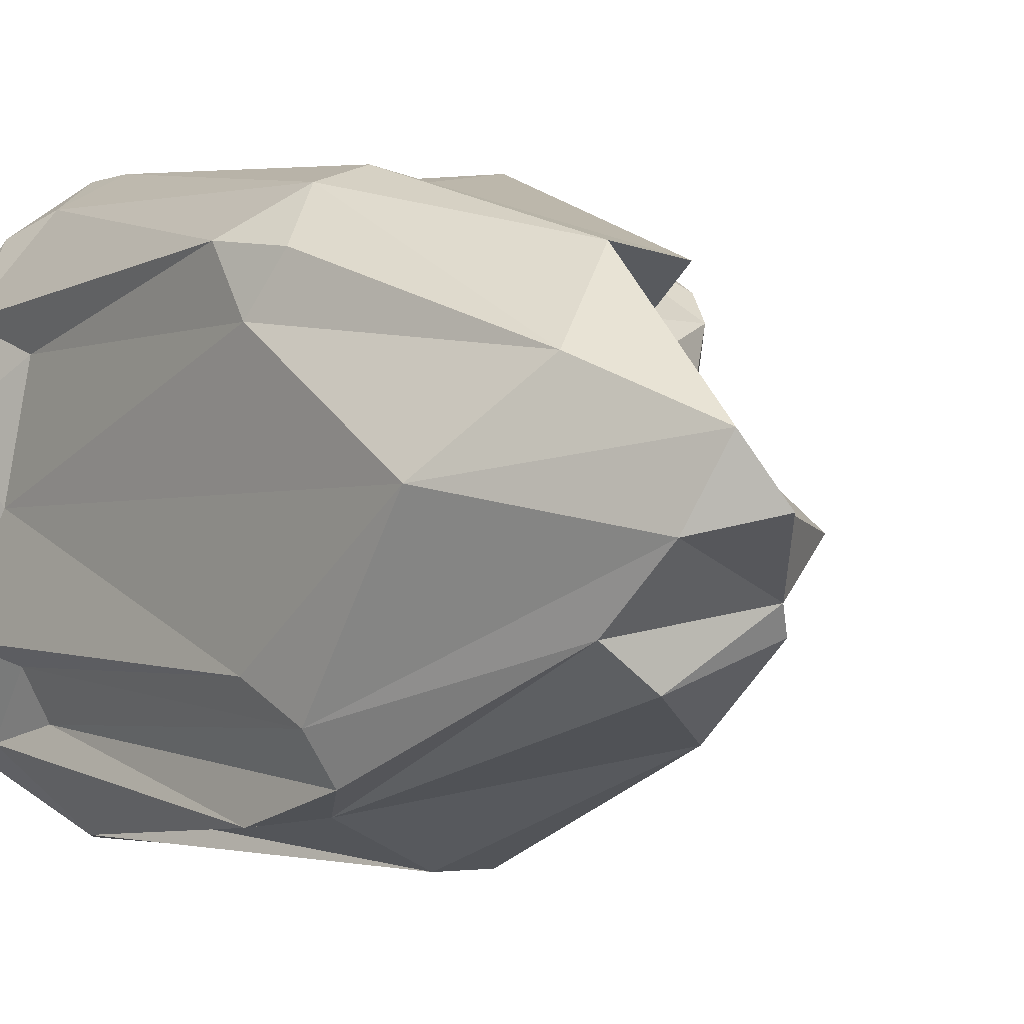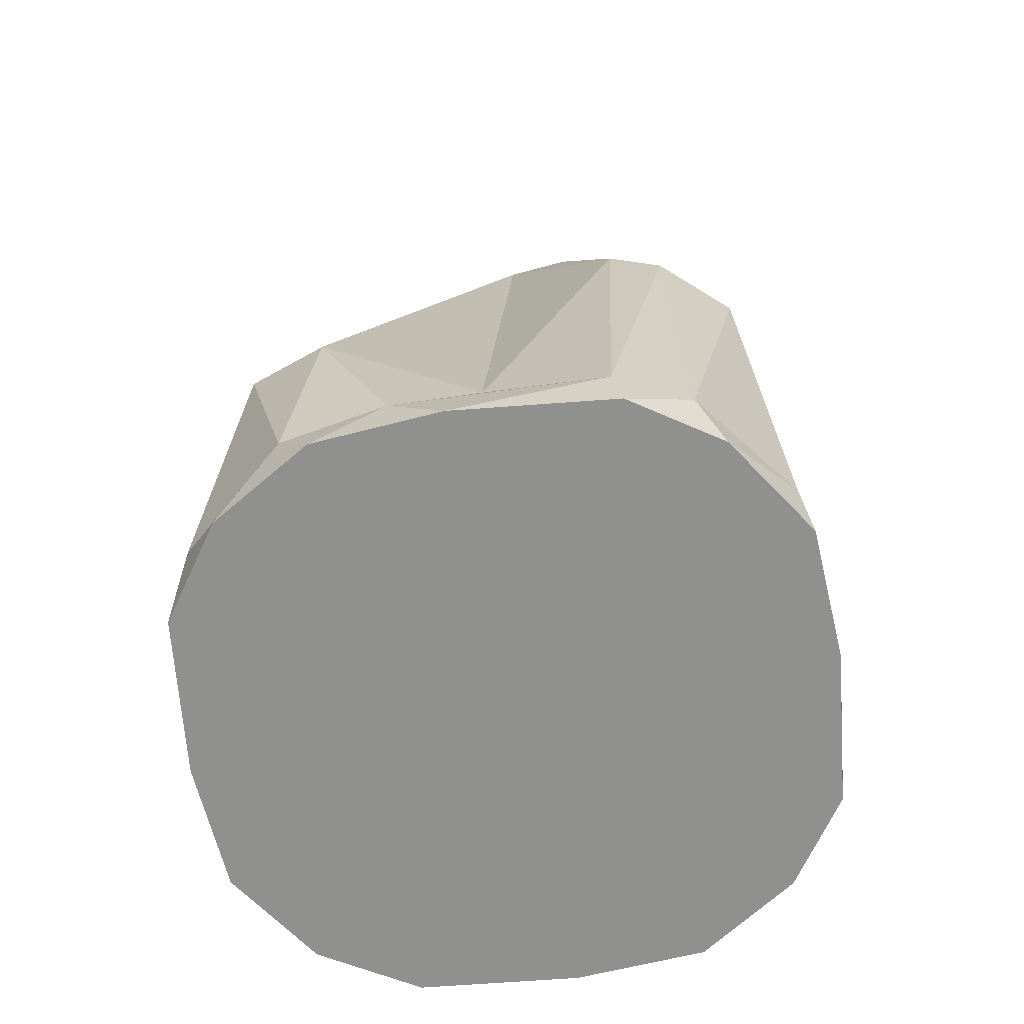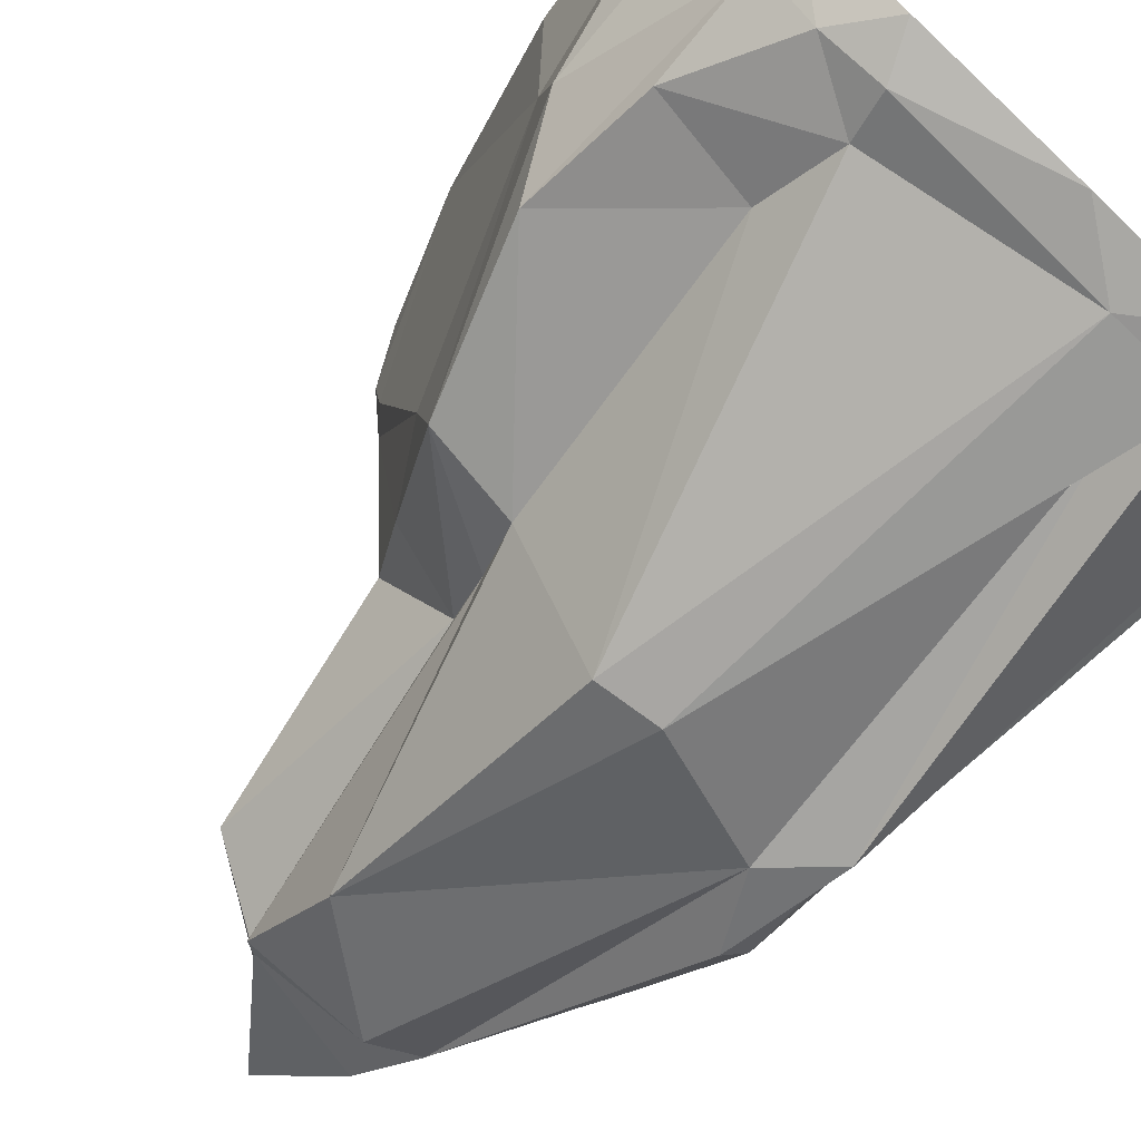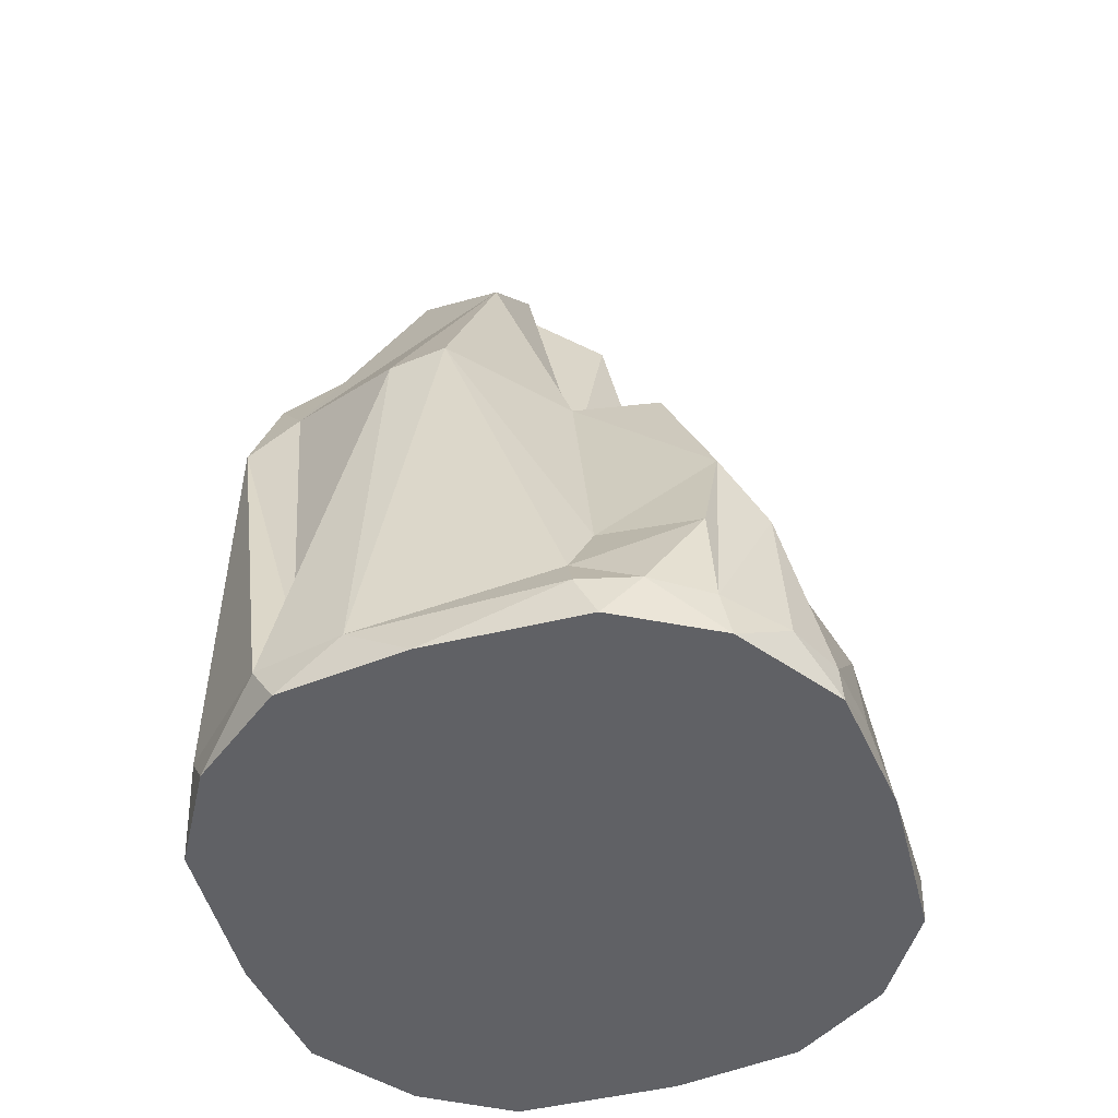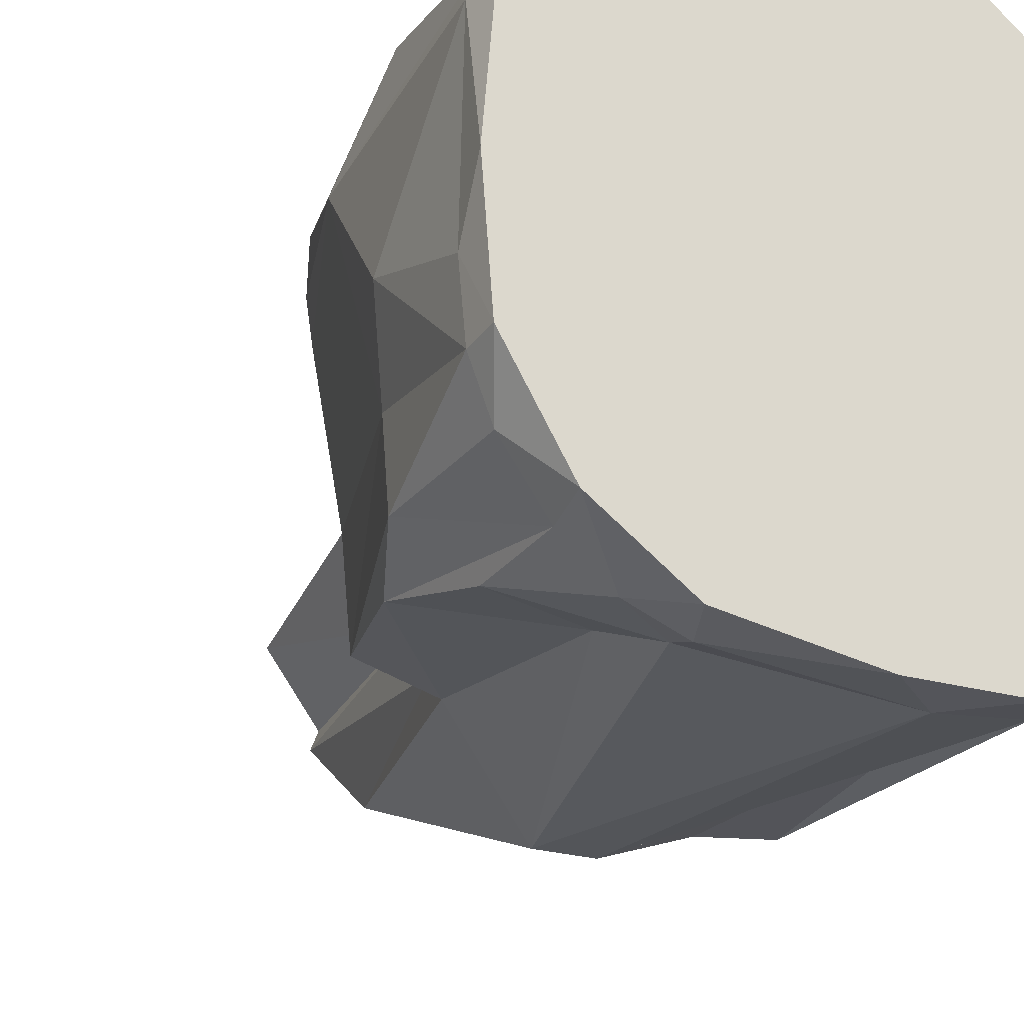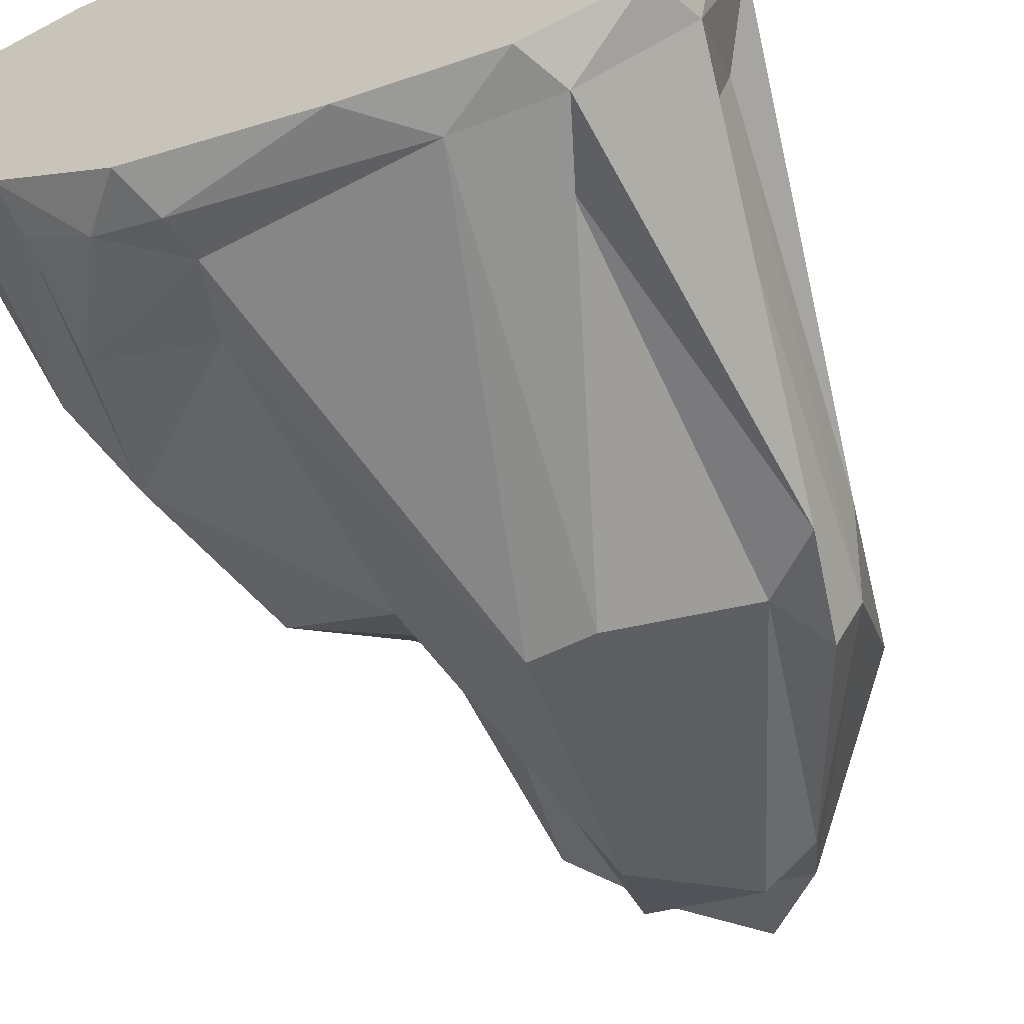
<metadata>
{"format":"obj","ext":"obj","renderer":"f3d","projection":"perspective","resolution":1024,"background":"white","views":[{"elev":0.6,"azim":144.2,"up":"+Z"},{"elev":-65.3,"azim":9.0,"up":"+Y"},{"elev":-76.7,"azim":-43.4,"up":"+Z"},{"elev":-49.8,"azim":-160.6,"up":"+Y"},{"elev":-26.9,"azim":-32.1,"up":"+Z"},{"elev":-65.8,"azim":17.8,"up":"+Z"}]}
</metadata>
<code>
o Cube
v 0.1707 1.224 -0.1971
v -0.07345 0.9244 0.05895
v -0.2648 0.08515 0.4385
v -0.3436 0.4221 0.4087
v -0.3155 0.682 0.2889
v 0.4513 0.07944 0.2539
v 0.4165 0.6755 0.3247
v 0.4154 0.7458 0.2251
v 0.2649 0.07757 -0.452
v 0.3697 0.6707 -0.3794
v 0.2955 0.7483 -0.3649
v -0.4233 0.06651 -0.2986
v -0.4087 0.3025 -0.2902
v -0.3826 0.5096 0.2298
v -0.4022 0.3325 -0.15
v -0.4489 0.2755 -0.02439
v -0.4258 0.07262 0.2961
v 0.3948 0.842 -0.2472
v 0.4177 0.7404 -0.1916
v 0.3982 1.056 0.03562
v 0.3898 0.2005 -0.285
v 0.4131 0.08322 -0.3176
v 0.474 0.07734 -0.1743
v 0.4734 0.07805 0.1182
v -0.07798 0.8124 -0.1359
v -0.2465 0.7772 0.1801
v -0.191 0.7894 -0.06821
v 0.2267 1.323 -0.02143
v 0.02948 1.264 -0.09699
v -0.3495 0.414 -0.3306
v -0.3399 0.2299 -0.3834
v 0.0195 0.6967 -0.4523
v 0.1069 0.6859 -0.4512
v -0.2687 0.07915 -0.4388
v -0.1829 0.07405 -0.4689
v 0.1269 0.07859 -0.4746
v 0.04754 1.126 0.2899
v -0.2139 0.4635 0.4251
v 0.3129 0.7367 0.3956
v -0.2206 0.3829 0.4664
v 0.3237 0.09402 0.4087
v 0.2128 0.08624 0.4647
v -0.1041 0.08987 0.4689
v -0.004626 1.12 0.08919
v -0.002179 0.8731 0.1512
v -0.1128 0.7532 0.252
v -0.1032 0.7343 -0.2399
v -0.3648 0.007266 0.3664
v -0.3627 0.005501 -0.3733
v 0.3732 0.009774 -0.3607
v 0.3596 0.01335 0.3724
v -0.35 0.07327 -0.3839
v -0.2834 0.7476 0.2445
v -0.2609 0.647 -0.2859
v -0.4647 0.001341 -0.2204
v -0.4817 0.000186 -0.01988
v -0.4601 0.00142 0.2256
v 0.4643 0.009565 0.221
v 0.4803 0.006852 0.0208
v 0.4607 0.008081 -0.2227
v -0.2739 0.7453 0.1764
v -0.4663 0.05771 0.2033
v -0.4616 0.0587 -0.2219
v 0.4228 0.185 -0.208
v 0.4164 0.1989 0.2055
v 0.2245 0.008734 -0.4644
v 0.02643 0.00731 -0.481
v -0.2153 0.007542 -0.4615
v 0.007081 1.245 -0.1374
v -0.2134 0.01196 0.4601
v -0.01864 0.01259 0.4792
v 0.2261 0.01261 0.4591
v -0.08378 0.8548 0.179
v -0.168 0.1366 -0.4419
v 0.2302 0.1845 -0.42
v 0.02453 0.1782 0.4333
v 0.1442 1.094 0.3109
v 0.2805 1.186 0.1801
v 0.2475 1.21 -0.1338
v 0.3527 0.8502 -0.3202
v 0.3856 0.7955 0.3121
v -0.1527 0.8645 0.004277
v 0.4376 0.1641 0.00211
v -0.4717 0.05957 -0.1125
v -0.2618 0.675 -0.1135
v 0.2314 0.7345 0.4218
v -0.1871 0.2491 -0.3892
v -0.1293 0.6599 -0.3054
v 0.01572 1.103 -0.2673
v -0.08811 1.201 -0.02212
v 0.08384 1.325 0.008372
v 0.1445 1.415 0.005231
v 0.1883 1.371 0.09518
f 54 85 27
f 79 11 1
f 20 93 78
f 26 53 73
f 2 82 73
f 3 4 17
f 3 48 70
f 38 53 5
f 6 65 7
f 7 41 6
f 6 51 58
f 65 8 7
f 9 75 10
f 10 22 9
f 9 50 66
f 75 11 10
f 12 55 63
f 12 49 55
f 12 63 13
f 13 30 52
f 13 52 12
f 15 54 13
f 13 54 30
f 14 53 61
f 61 15 14
f 4 14 17
f 17 14 62
f 63 84 16
f 17 57 48
f 16 84 62
f 62 56 57
f 84 55 56
f 18 20 19
f 8 83 20
f 21 80 18
f 18 64 21
f 23 64 19
f 19 83 23
f 65 83 8
f 22 64 23
f 22 60 50
f 23 59 60
f 24 65 6
f 24 58 59
f 82 90 25
f 25 27 82
f 79 28 18
f 28 20 18
f 82 27 26
f 26 85 61
f 28 92 93
f 44 90 2
f 79 1 29
f 29 28 79
f 69 25 29
f 54 88 30
f 30 87 31
f 88 89 32
f 32 89 33
f 33 89 11
f 34 52 31
f 31 74 34
f 33 11 75
f 34 49 52
f 34 68 49
f 74 36 35
f 35 67 68
f 36 32 33
f 33 9 36
f 36 66 67
f 39 81 78
f 78 77 39
f 86 77 37
f 37 46 38
f 40 37 38
f 41 72 51
f 42 76 43
f 42 71 72
f 43 40 3
f 43 70 71
f 45 93 91
f 2 73 44
f 37 77 45
f 46 37 45
f 45 73 46
f 47 54 25
f 47 88 54
f 47 25 69
f 47 89 88
f 1 11 89
f 79 80 11
f 73 53 46
f 3 17 48
f 4 3 40
f 40 38 4
f 5 4 38
f 38 46 53
f 6 41 51
f 8 81 7
f 8 20 78
f 8 78 81
f 9 22 50
f 11 80 10
f 12 52 49
f 63 15 13
f 15 85 54
f 14 5 53
f 61 85 15
f 14 15 16
f 4 5 14
f 16 62 14
f 16 15 63
f 17 62 57
f 62 84 56
f 84 63 55
f 19 20 83
f 21 10 80
f 18 19 64
f 22 10 21
f 22 21 64
f 22 23 60
f 23 83 24
f 23 24 59
f 24 83 65
f 24 6 58
f 25 54 27
f 2 90 82
f 18 80 79
f 20 28 93
f 61 53 26
f 73 82 26
f 26 27 85
f 91 93 92
f 44 91 90
f 29 92 28
f 29 1 69
f 91 92 29
f 29 25 90
f 90 91 29
f 30 88 87
f 32 87 88
f 31 52 30
f 31 87 74
f 32 74 87
f 34 74 35
f 34 35 68
f 74 32 36
f 35 36 67
f 33 75 9
f 36 9 66
f 39 77 86
f 39 7 81
f 39 86 42
f 86 37 76
f 40 76 37
f 41 7 39
f 41 39 42
f 41 42 72
f 42 86 76
f 42 43 71
f 43 76 40
f 43 3 70
f 45 91 44
f 44 73 45
f 78 93 77
f 45 77 93
f 47 69 89
f 89 69 1
f 57 56 55 49 68 67 66 50 60 59 58 51 72 71 70 48

</code>
